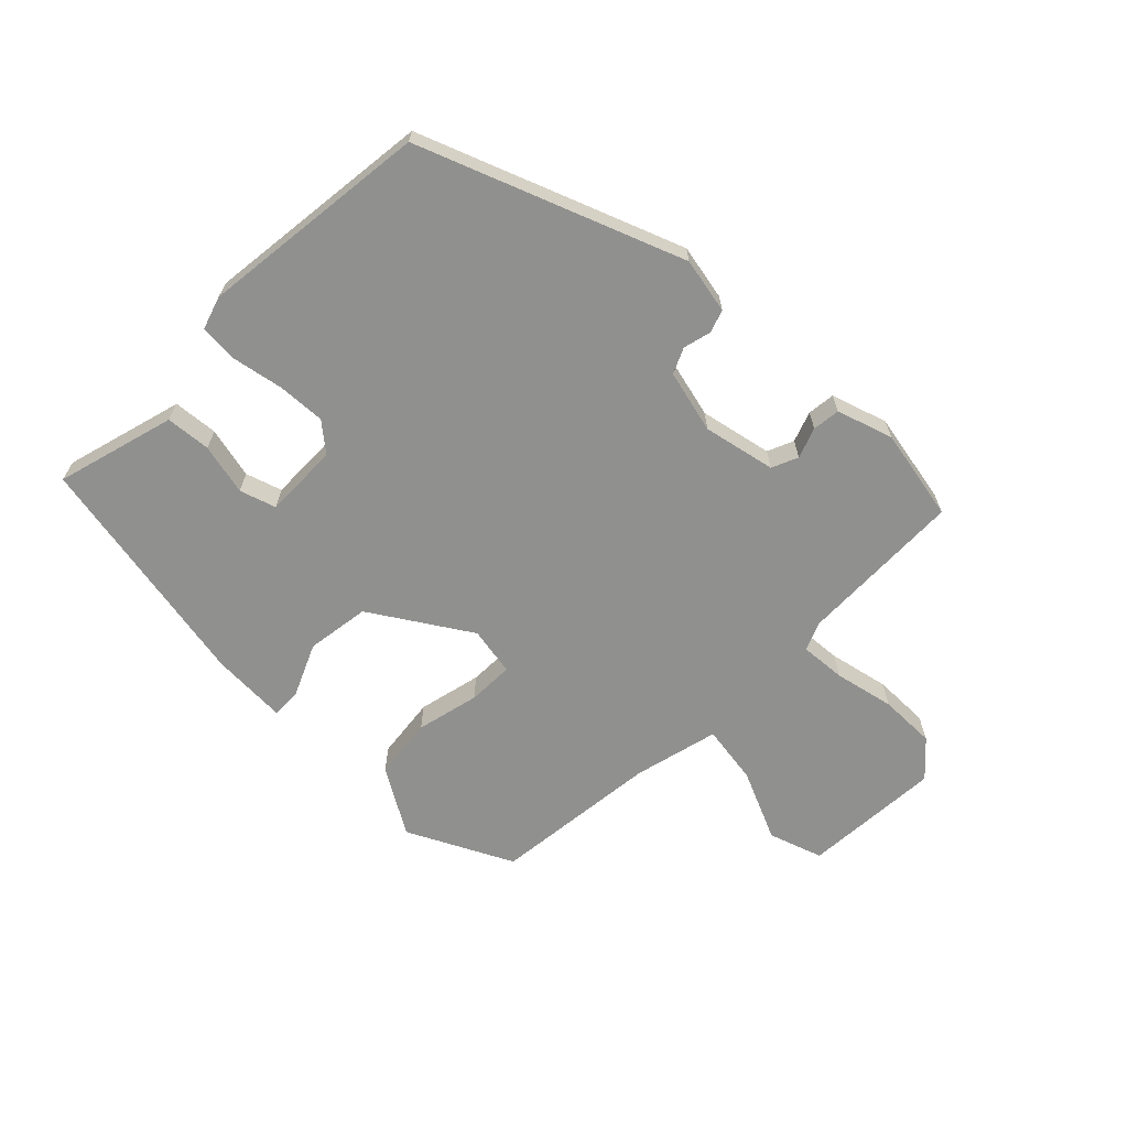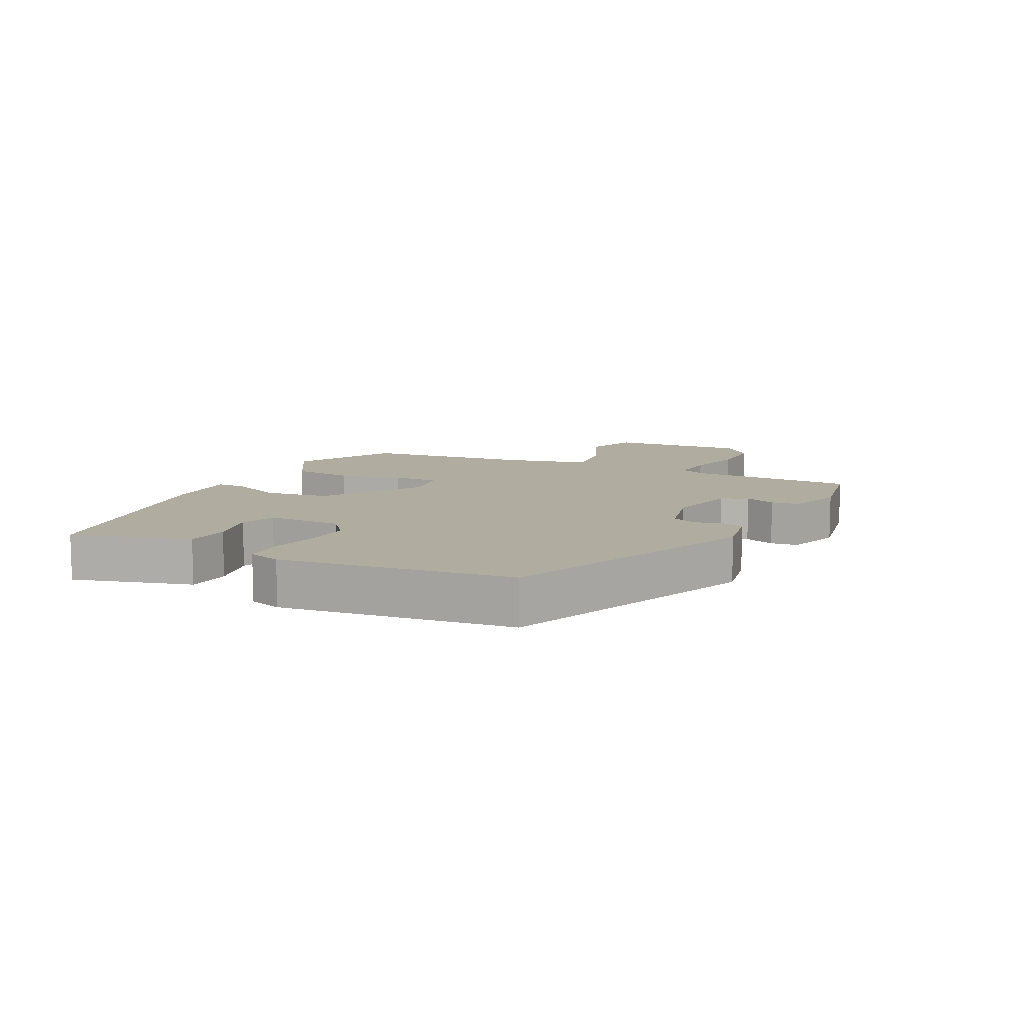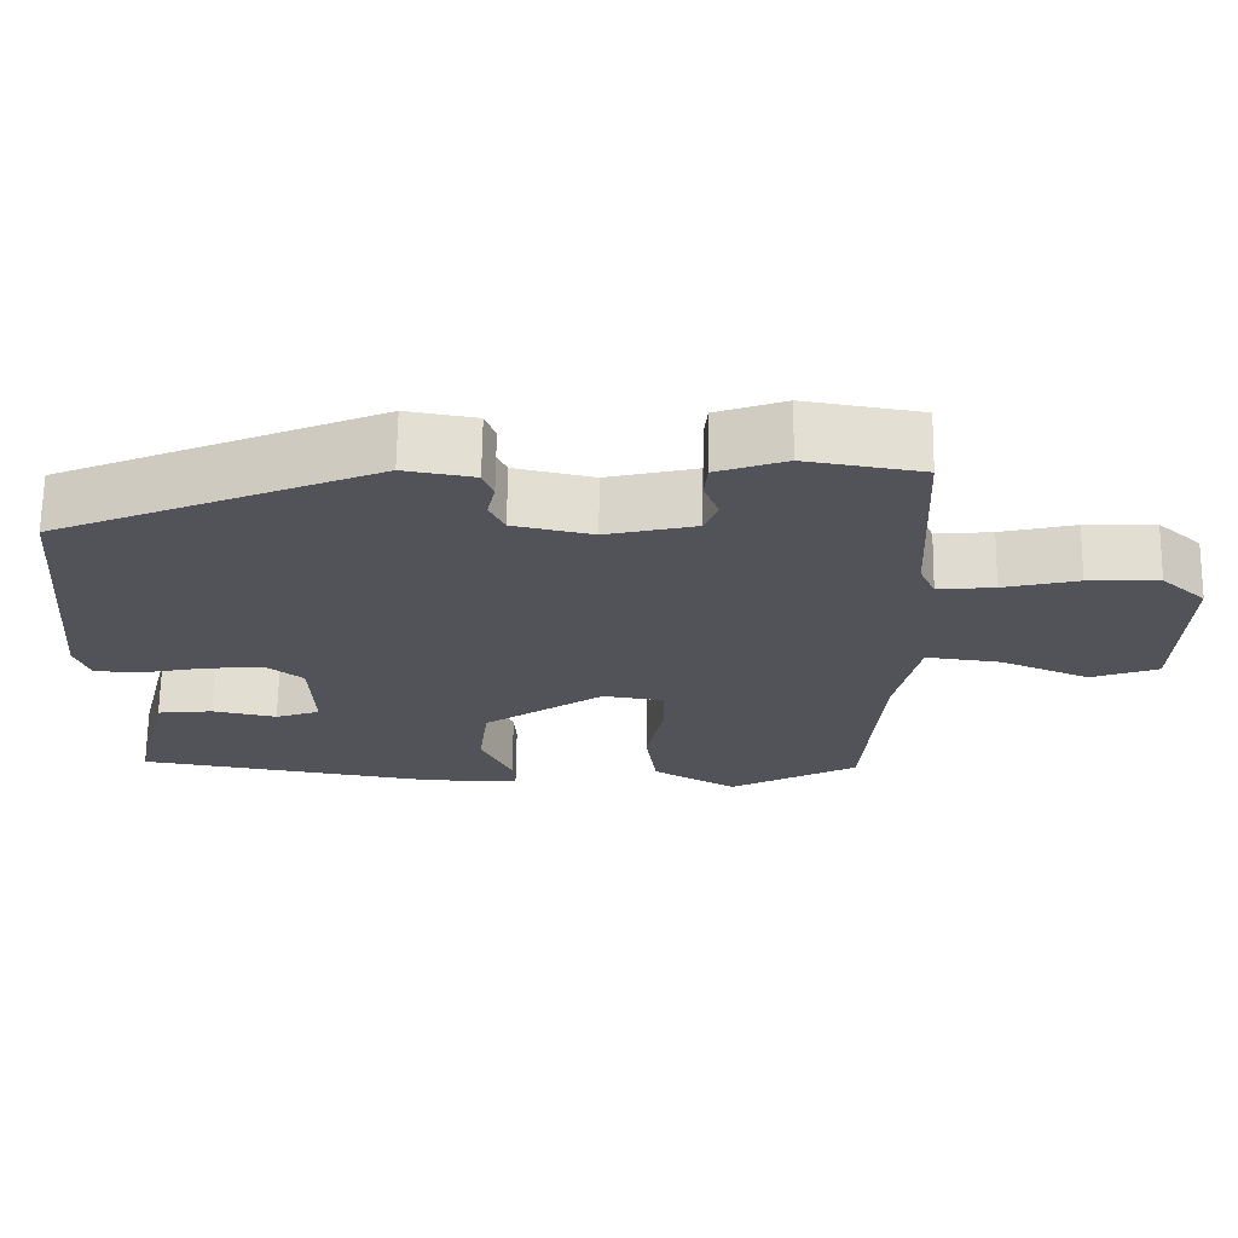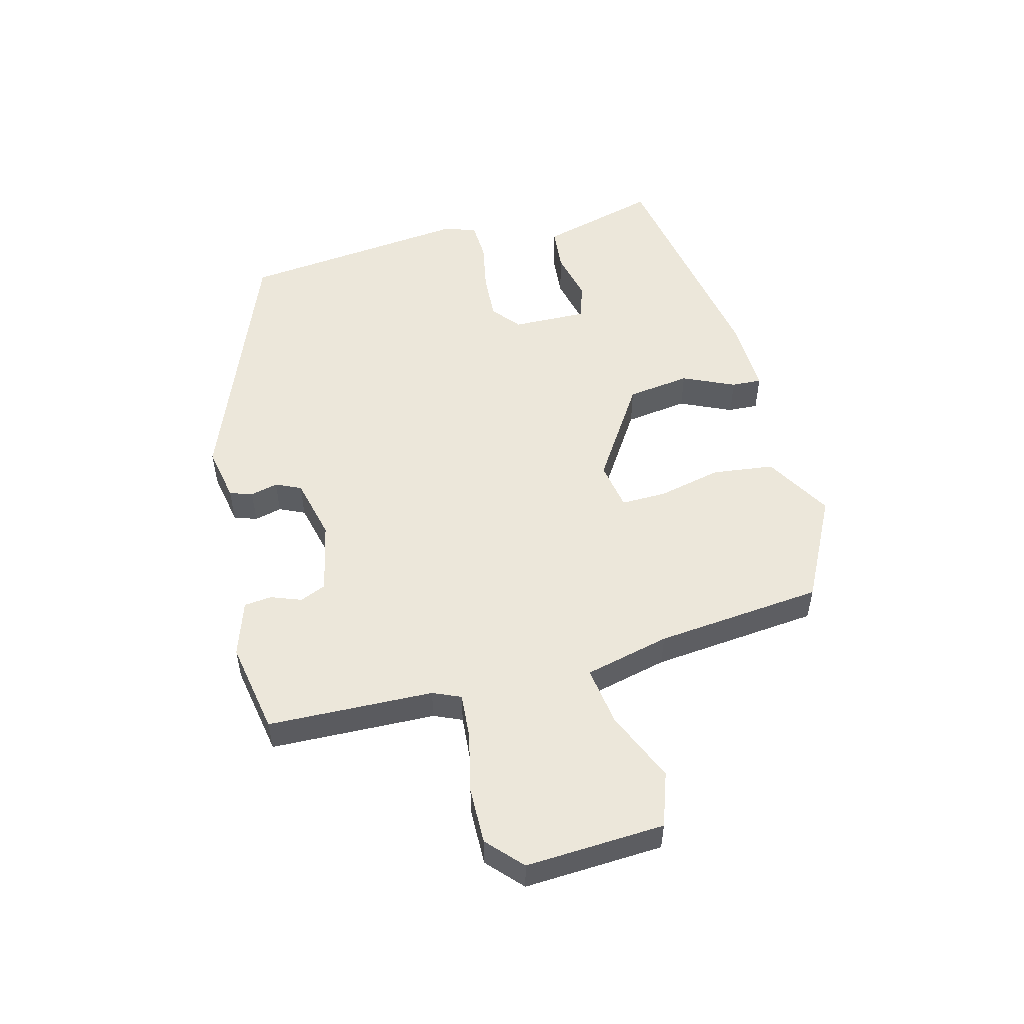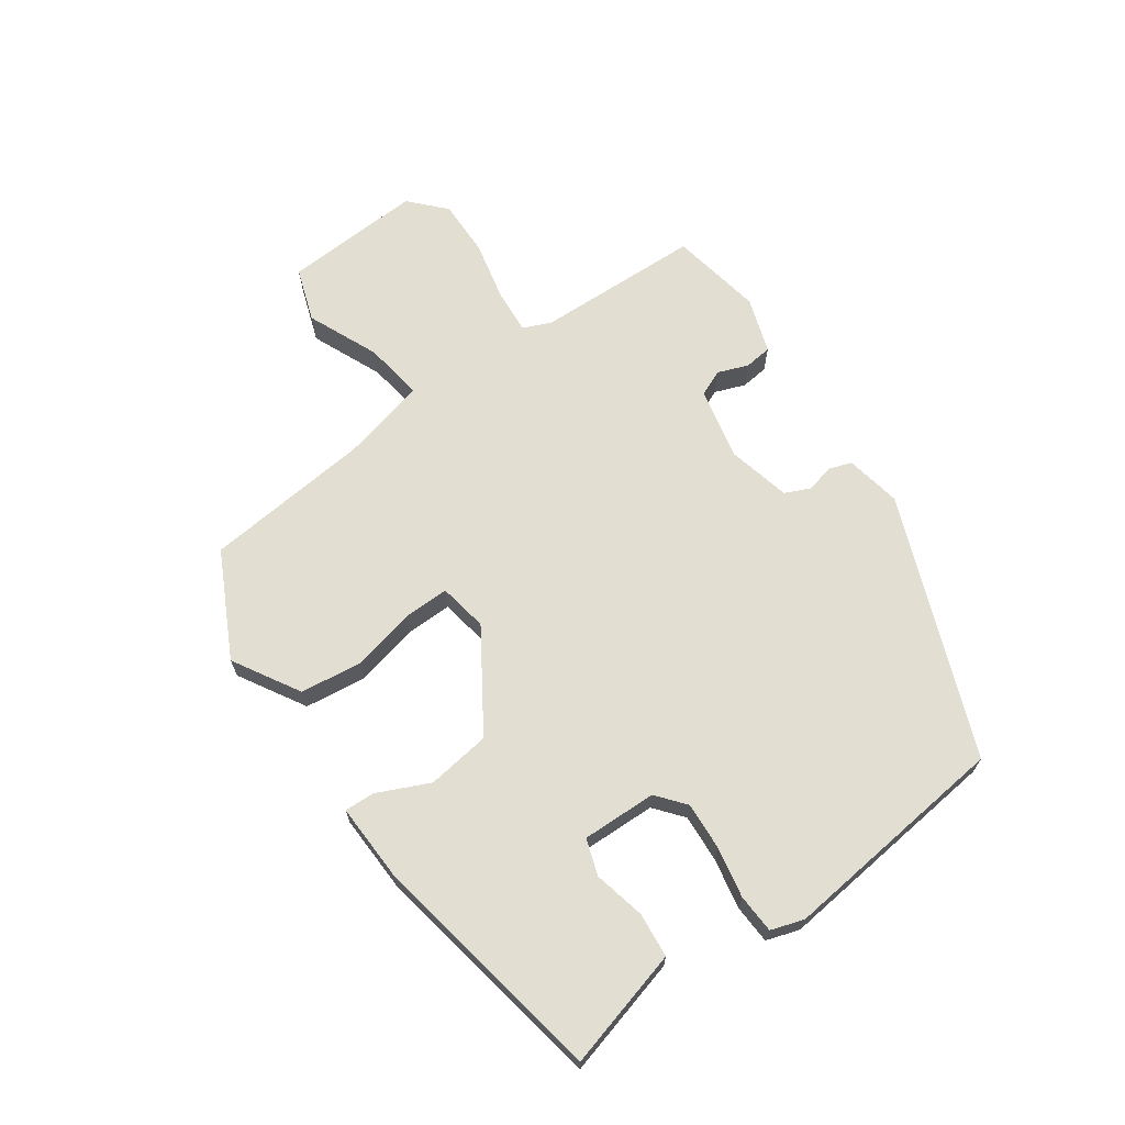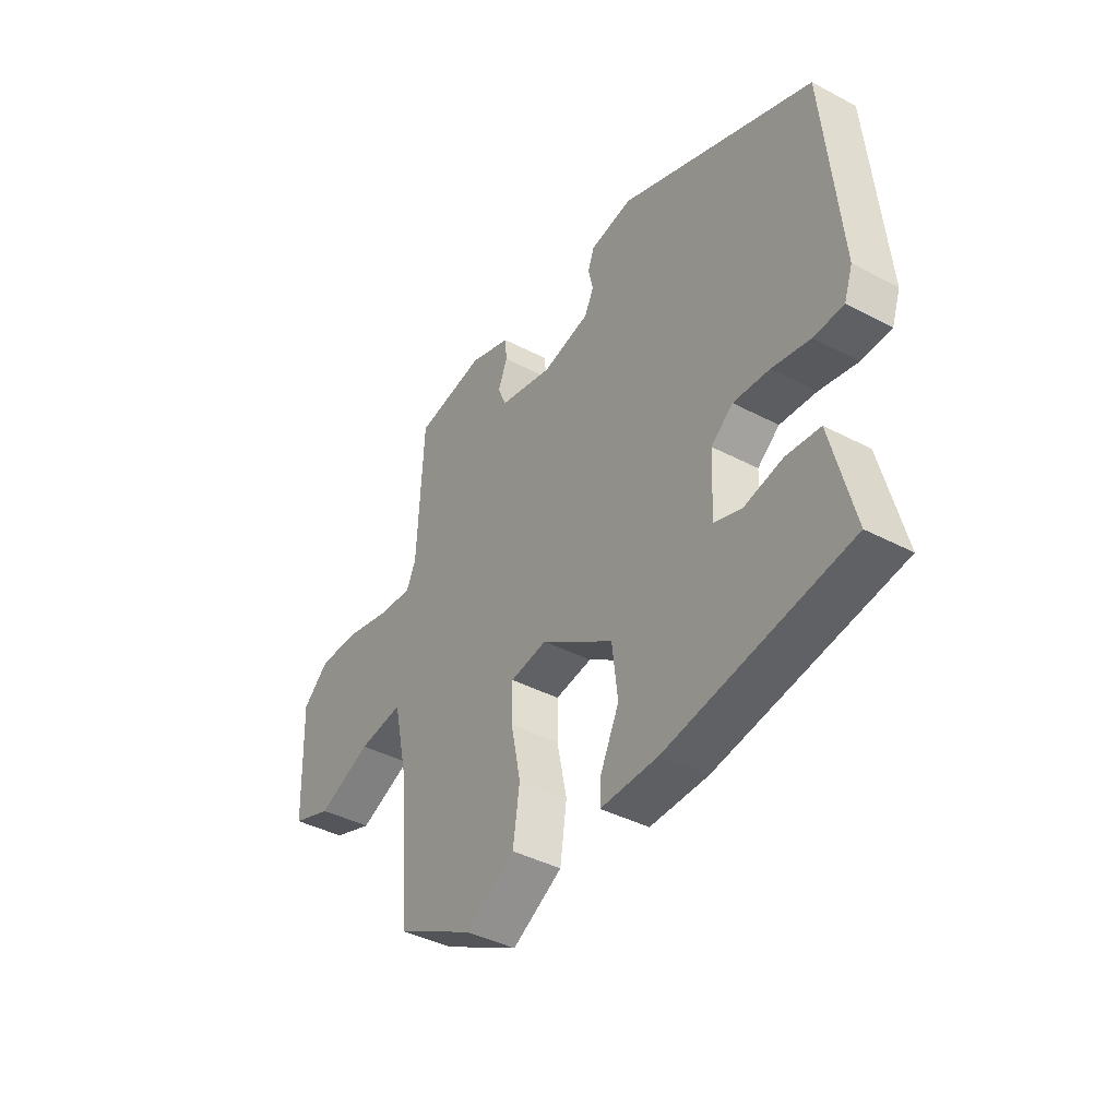
<metadata>
{"format":"obj","ext":"obj","renderer":"f3d","projection":"perspective","resolution":1024,"background":"white","views":[{"elev":-65.6,"azim":-46.0,"up":"+Y"},{"elev":10.0,"azim":-64.9,"up":"+Y"},{"elev":67.3,"azim":0.8,"up":"+Z"},{"elev":52.4,"azim":74.4,"up":"+Y"},{"elev":67.6,"azim":-126.2,"up":"+Y"},{"elev":-40.7,"azim":-122.8,"up":"+Z"}]}
</metadata>
<code>
v 0.482 0.07 0.496
v 0.495 0.07 0.233
v 0.515 0.07 0.189
v 0.587 0.07 0.196
v 0.682 0.07 0.219
v 0.772 0.07 0.222
v 0.828 0.07 0.172
v 0.82 0.07 -0.049
v 0.735 0.07 -0.08
v 0.621 0.07 -0.033
v 0.526 0.07 -0.021
v 0.496 0.07 -0.157
v 0.474 0.07 -0.424
v 0.31 0.07 -0.511
v 0.203 0.07 -0.451
v 0.189 0.07 -0.353
v 0.21 0.07 -0.252
v 0.21 0.07 -0.179
v 0.132 0.07 -0.167
v -0.021 0.07 -0.27
v -0.033 0.07 -0.371
v 0.006 0.07 -0.453
v 0.009 0.07 -0.501
v -0.113 0.07 -0.499
v -0.495 0.07 -0.438
v -0.471 0.07 -0.343
v -0.447 0.07 -0.248
v -0.376 0.07 -0.24
v -0.294 0.07 -0.257
v -0.237 0.07 -0.237
v -0.242 0.07 -0.118
v -0.288 0.07 -0.082
v -0.364 0.07 -0.088
v -0.444 0.07 -0.105
v -0.506 0.07 -0.103
v -0.524 0.07 -0.051
v -0.49 0.07 0.316
v -0.082 0.07 0.485
v 0.007 0.07 0.47
v 0.02 0.07 0.434
v 0.01 0.07 0.39
v 0.029 0.07 0.35
v 0.13 0.07 0.328
v 0.244 0.07 0.355
v 0.261 0.07 0.397
v 0.242 0.07 0.445
v 0.246 0.07 0.489
v 0.334 0.07 0.52
v 0.482 0 0.496
v 0.495 0 0.233
v 0.515 0 0.189
v 0.587 0 0.196
v 0.682 0 0.219
v 0.772 0 0.222
v 0.828 0 0.172
v 0.82 0 -0.049
v 0.735 0 -0.08
v 0.621 0 -0.033
v 0.526 0 -0.021
v 0.496 0 -0.157
v 0.474 0 -0.424
v 0.31 0 -0.511
v 0.203 0 -0.451
v 0.189 0 -0.353
v 0.21 0 -0.252
v 0.21 0 -0.179
v 0.132 0 -0.167
v -0.021 0 -0.27
v -0.033 0 -0.371
v 0.006 0 -0.453
v 0.009 0 -0.501
v -0.113 0 -0.499
v -0.495 0 -0.438
v -0.471 0 -0.343
v -0.447 0 -0.248
v -0.376 0 -0.24
v -0.294 0 -0.257
v -0.237 0 -0.237
v -0.242 0 -0.118
v -0.288 0 -0.082
v -0.364 0 -0.088
v -0.444 0 -0.105
v -0.506 0 -0.103
v -0.524 0 -0.051
v -0.49 0 0.316
v -0.082 0 0.485
v 0.007 0 0.47
v 0.02 0 0.434
v 0.01 0 0.39
v 0.029 0 0.35
v 0.13 0 0.328
v 0.244 0 0.355
v 0.261 0 0.397
v 0.242 0 0.445
v 0.246 0 0.489
v 0.334 0 0.52
f 45 46 47 48
f 44 45 48 1
f 38 39 40 41
f 38 41 42
f 37 38 42
f 36 37 42 43
f 33 34 35 36
f 32 33 36 43
f 26 27 28 29
f 26 29 30
f 25 26 30
f 24 25 30
f 21 22 23 24
f 20 21 24 30
f 19 20 30 31
f 14 15 16 17
f 12 13 14 17
f 11 12 17 18
f 7 8 9 10
f 7 10 11
f 4 5 6 7
f 3 4 7 11
f 2 3 11 18
f 44 1 2 18
f 19 31 32 43
f 18 19 43 44
f 96 95 94 93
f 49 96 93 92
f 89 88 87 86
f 90 89 86
f 90 86 85
f 91 90 85 84
f 84 83 82 81
f 91 84 81 80
f 77 76 75 74
f 78 77 74
f 78 74 73
f 78 73 72
f 72 71 70 69
f 78 72 69 68
f 79 78 68 67
f 65 64 63 62
f 65 62 61 60
f 66 65 60 59
f 58 57 56 55
f 59 58 55
f 55 54 53 52
f 59 55 52 51
f 66 59 51 50
f 66 50 49 92
f 91 80 79 67
f 92 91 67 66
f 1 49 50 2
f 2 50 51 3
f 3 51 52 4
f 4 52 53 5
f 5 53 54 6
f 6 54 55 7
f 7 55 56 8
f 8 56 57 9
f 9 57 58 10
f 10 58 59 11
f 11 59 60 12
f 12 60 61 13
f 13 61 62 14
f 14 62 63 15
f 15 63 64 16
f 16 64 65 17
f 17 65 66 18
f 18 66 67 19
f 19 67 68 20
f 20 68 69 21
f 21 69 70 22
f 22 70 71 23
f 23 71 72 24
f 24 72 73 25
f 25 73 74 26
f 26 74 75 27
f 27 75 76 28
f 28 76 77 29
f 29 77 78 30
f 30 78 79 31
f 31 79 80 32
f 32 80 81 33
f 33 81 82 34
f 34 82 83 35
f 35 83 84 36
f 36 84 85 37
f 37 85 86 38
f 38 86 87 39
f 39 87 88 40
f 40 88 89 41
f 41 89 90 42
f 42 90 91 43
f 43 91 92 44
f 44 92 93 45
f 45 93 94 46
f 46 94 95 47
f 47 95 96 48
f 48 96 49 1

</code>
